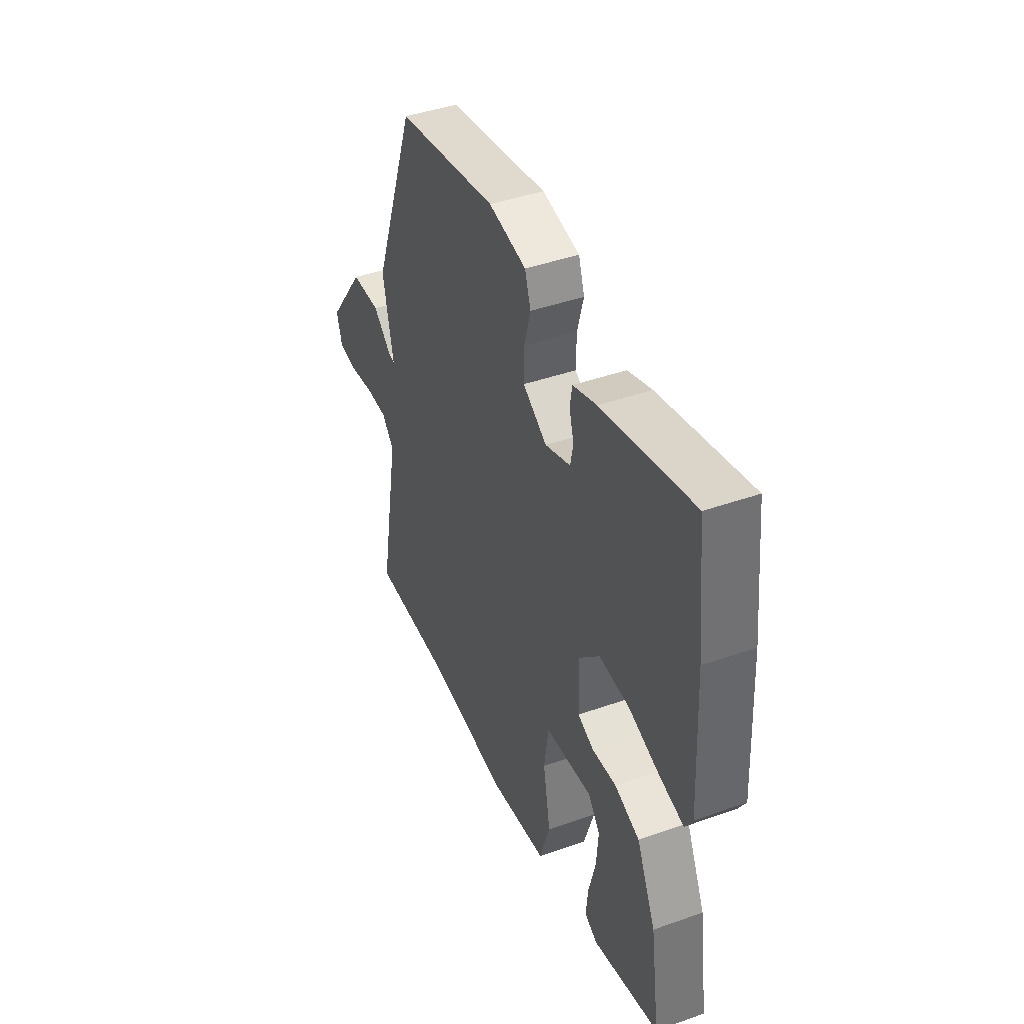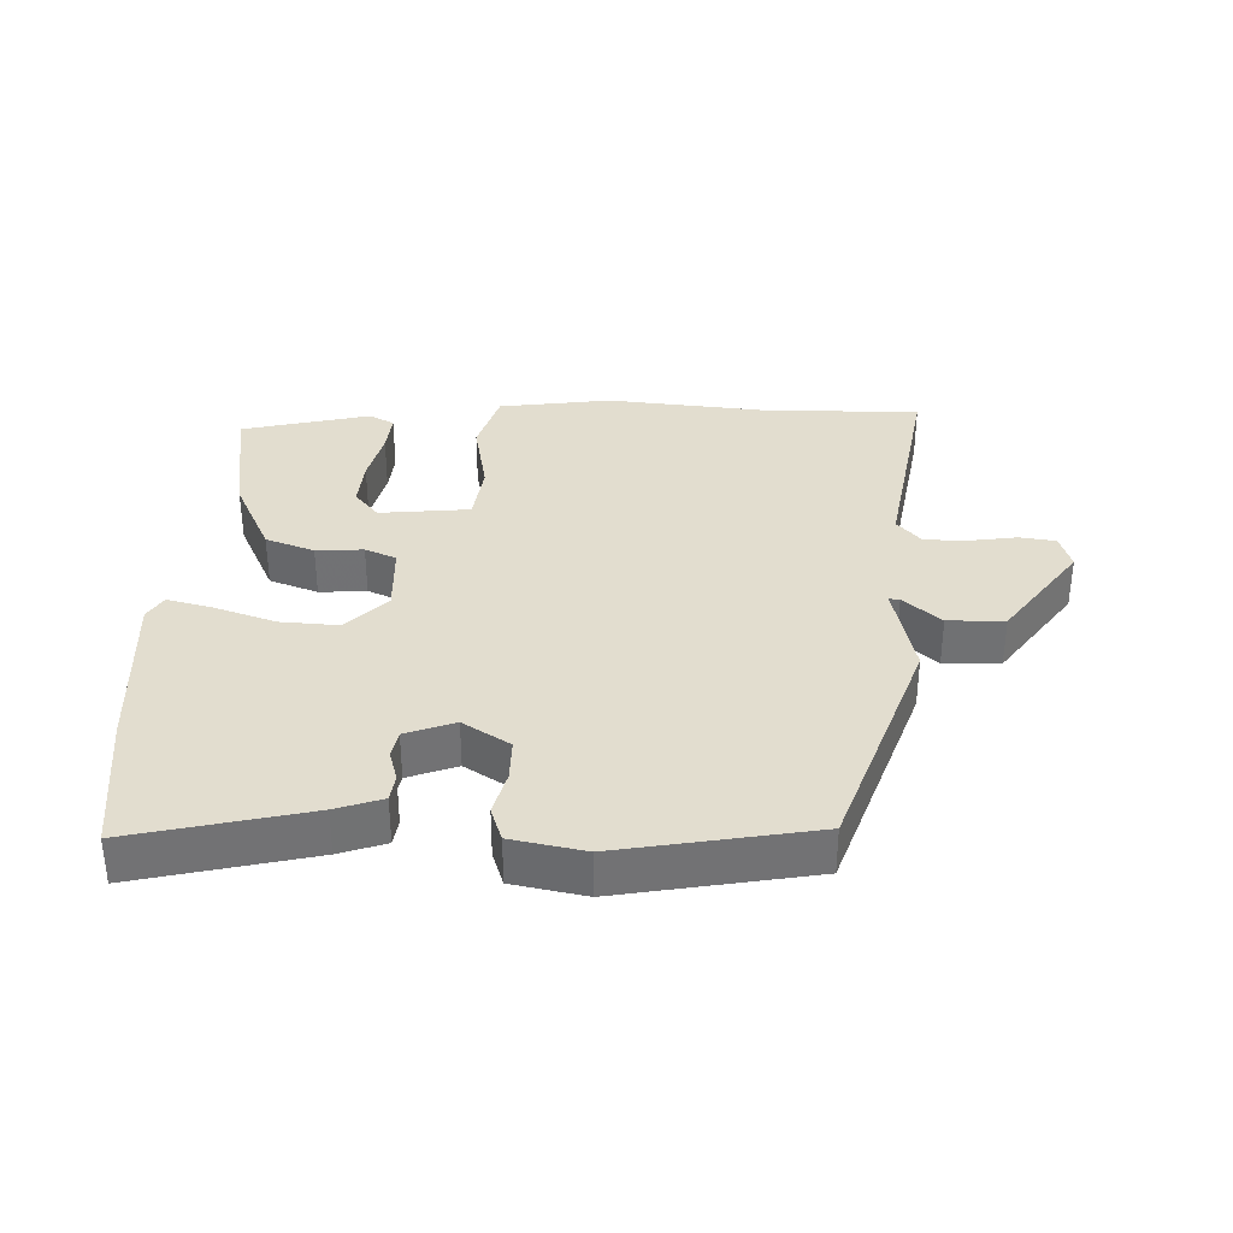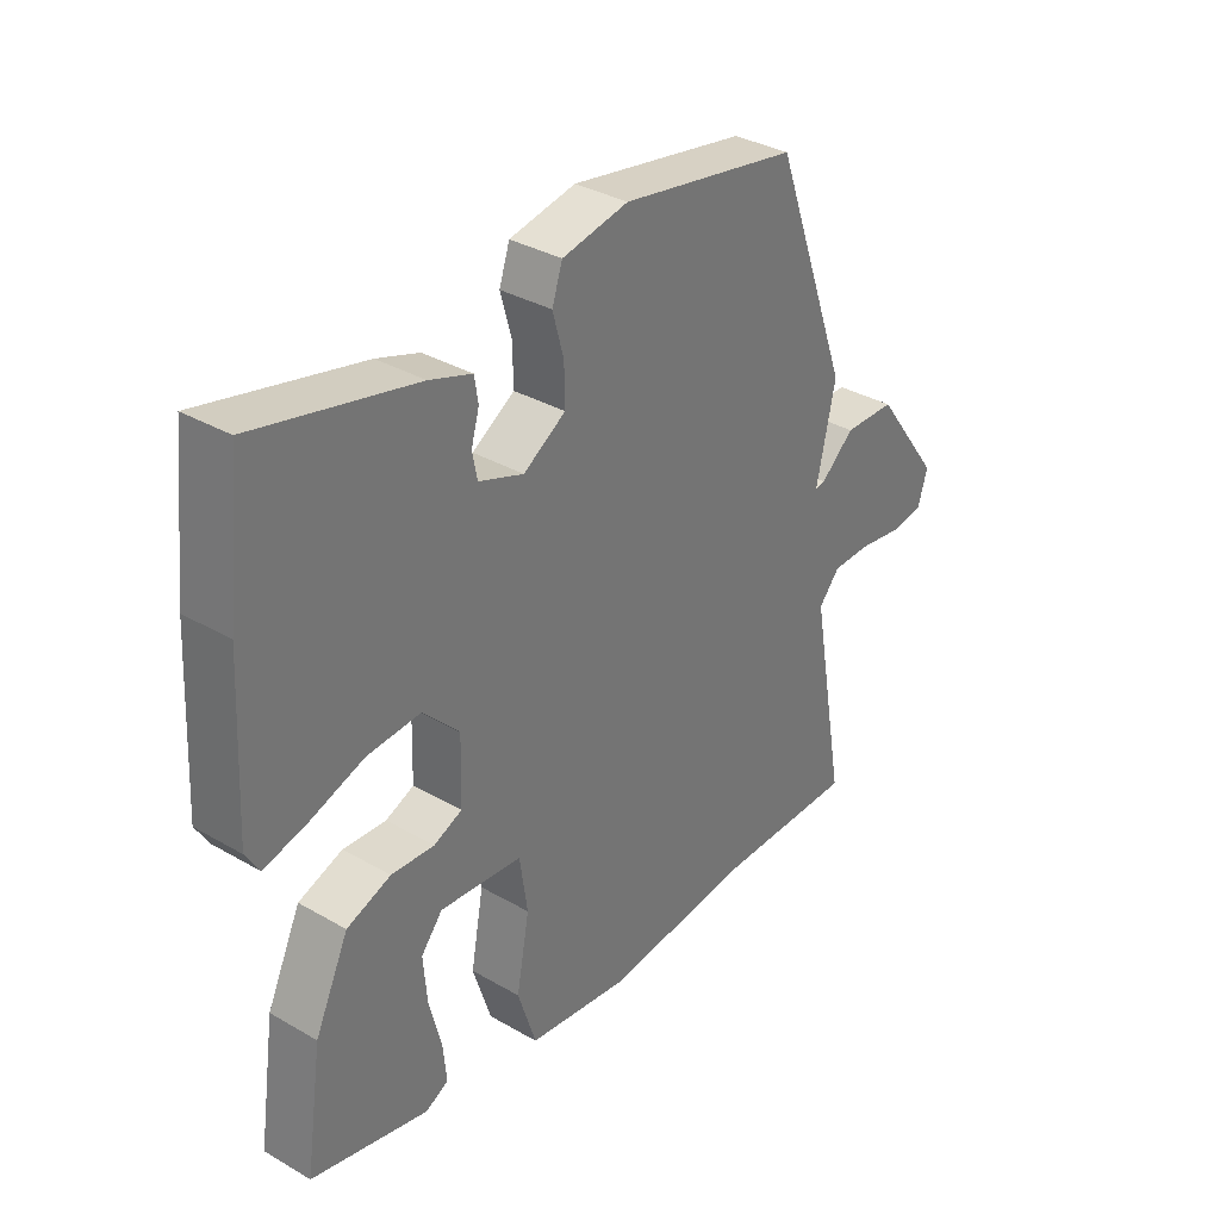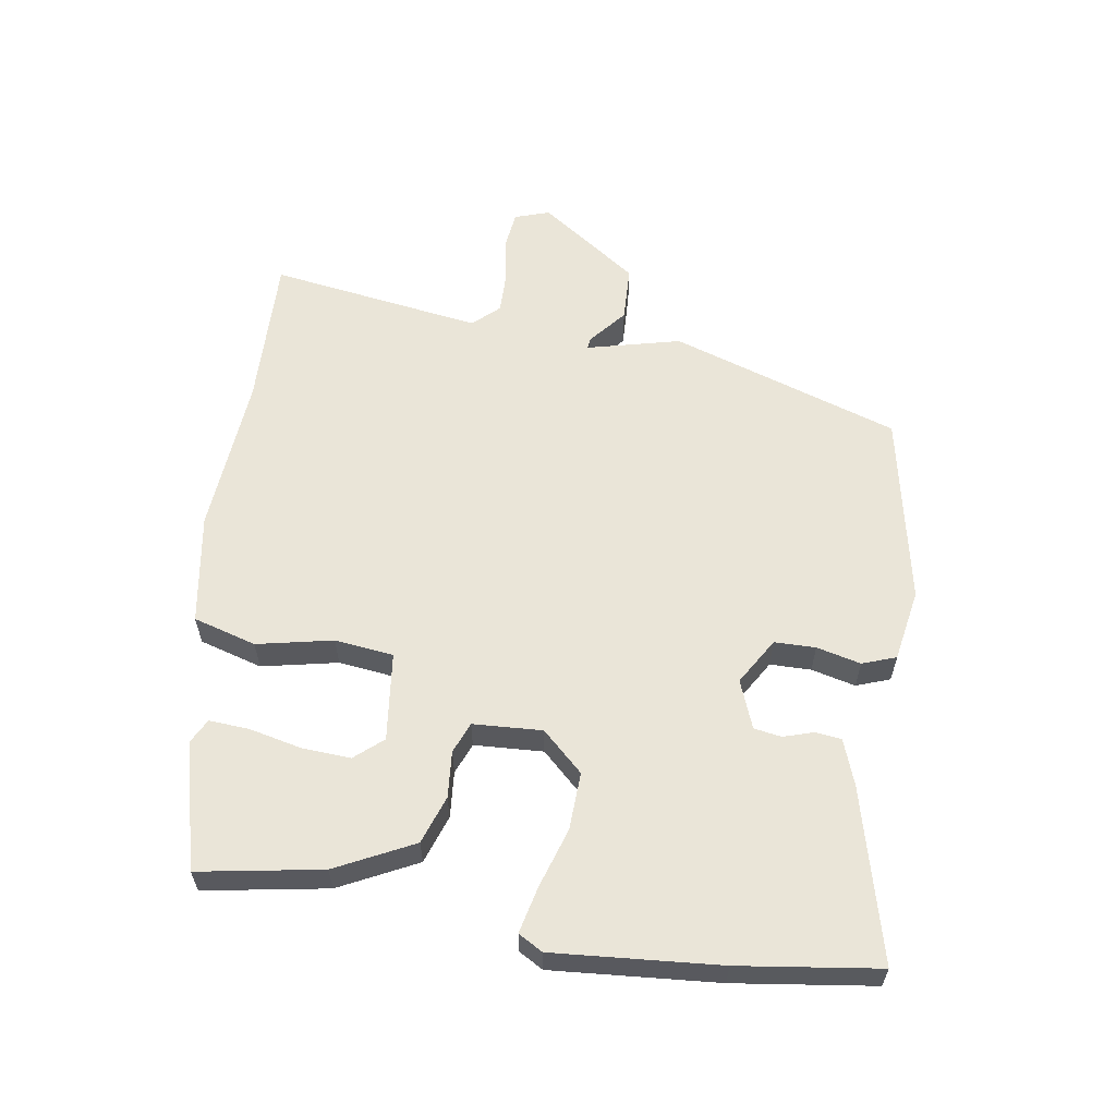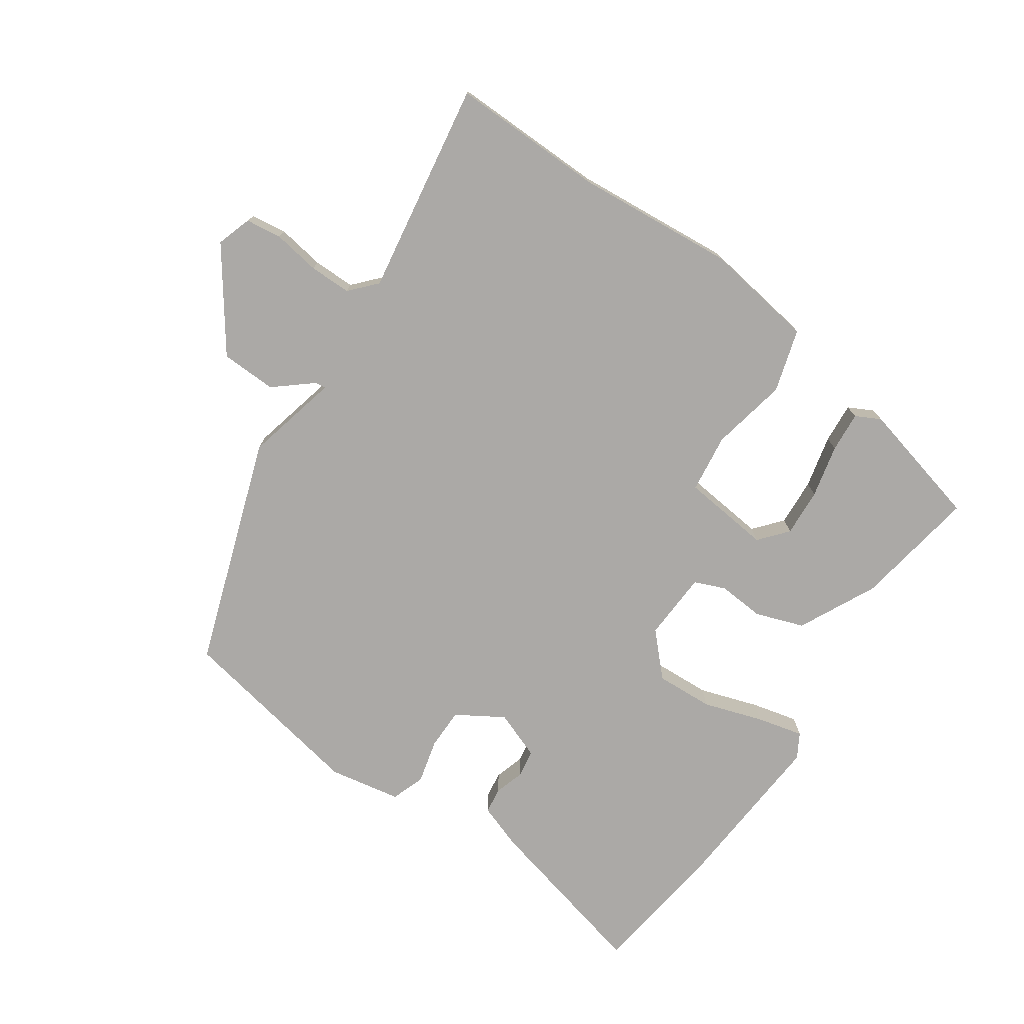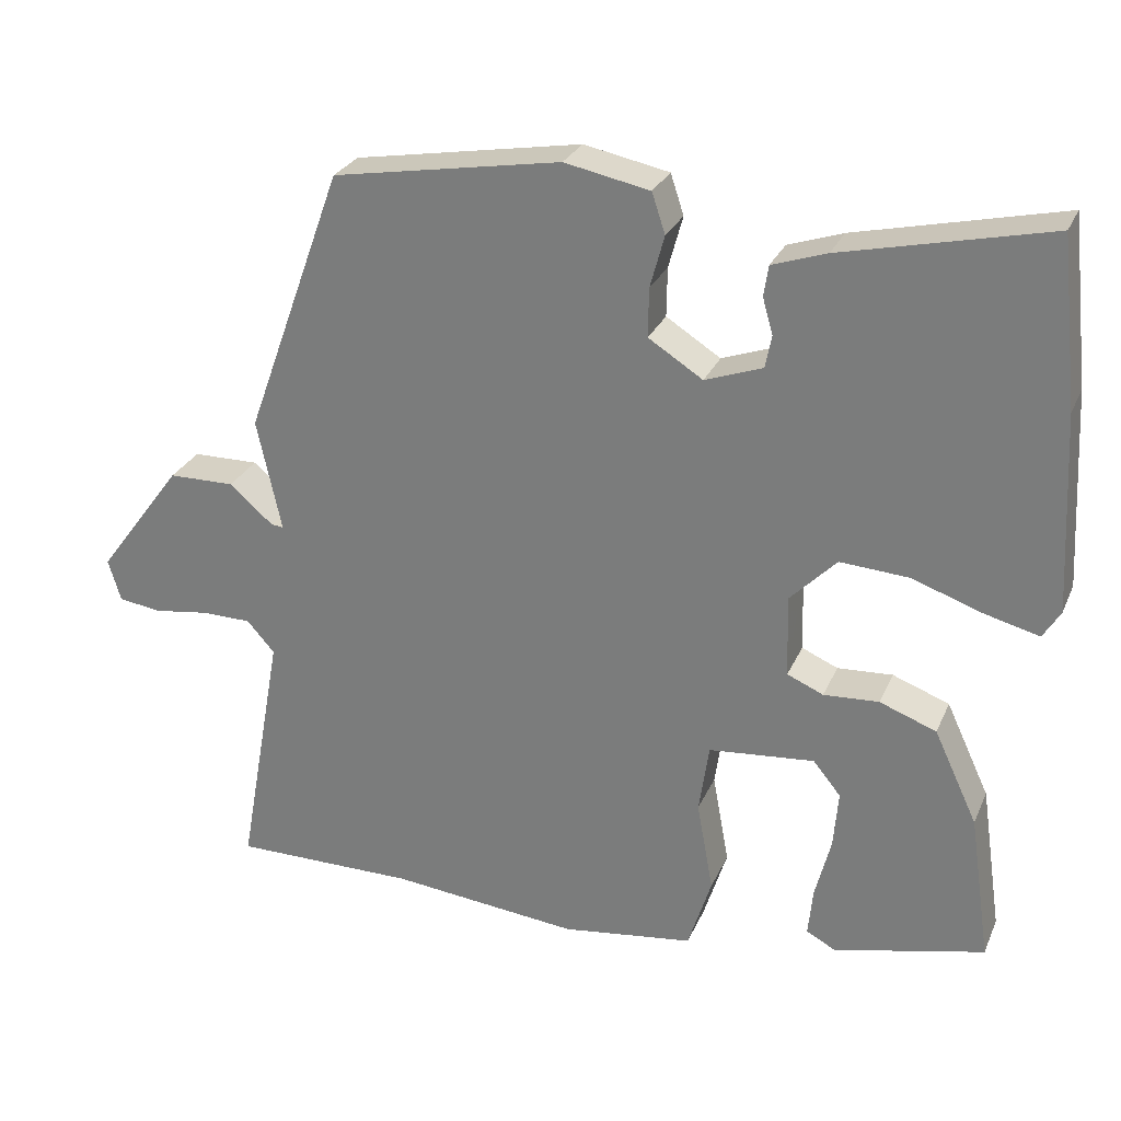
<metadata>
{"format":"obj","ext":"obj","renderer":"f3d","projection":"perspective","resolution":1024,"background":"white","views":[{"elev":42.8,"azim":-112.8,"up":"+Z"},{"elev":34.8,"azim":1.3,"up":"+Y"},{"elev":34.1,"azim":-51.9,"up":"+Z"},{"elev":59.6,"azim":-82.7,"up":"+Y"},{"elev":-75.6,"azim":144.4,"up":"+Y"},{"elev":27.2,"azim":-160.0,"up":"+Z"}]}
</metadata>
<code>
v 0.371 0.07 0.49
v 0.495 0.07 0.149
v 0.464 0.07 0.007
v 0.48 0.07 0.009
v 0.535 0.07 0.057
v 0.619 0.07 0.056
v 0.727 0.07 -0.089
v 0.711 0.07 -0.142
v 0.657 0.07 -0.15
v 0.586 0.07 -0.14
v 0.523 0.07 -0.141
v 0.488 0.07 -0.181
v 0.545 0.07 -0.5
v 0.313 0.07 -0.5
v 0.074 0.07 -0.525
v -0.093 0.07 -0.503
v -0.123 0.07 -0.409
v -0.102 0.07 -0.294
v -0.115 0.07 -0.206
v -0.249 0.07 -0.194
v -0.284 0.07 -0.237
v -0.278 0.07 -0.309
v -0.258 0.07 -0.388
v -0.252 0.07 -0.449
v -0.289 0.07 -0.469
v -0.48 0.07 -0.425
v -0.453 0.07 -0.239
v -0.398 0.07 -0.121
v -0.326 0.07 -0.094
v -0.256 0.07 -0.098
v -0.21 0.07 -0.078
v -0.207 0.07 0.026
v -0.266 0.07 0.086
v -0.353 0.07 0.08
v -0.442 0.07 0.049
v -0.511 0.07 0.031
v -0.533 0.07 0.067
v -0.52 0.07 0.317
v -0.497 0.07 0.528
v -0.236 0.07 0.469
v -0.167 0.07 0.446
v -0.161 0.07 0.407
v -0.174 0.07 0.361
v -0.166 0.07 0.32
v -0.093 0.07 0.294
v -0.024 0.07 0.338
v -0.025 0.07 0.4
v -0.043 0.07 0.466
v -0.026 0.07 0.517
v 0.082 0.07 0.539
v 0.371 0 0.49
v 0.495 0 0.149
v 0.464 0 0.007
v 0.48 0 0.009
v 0.535 0 0.057
v 0.619 0 0.056
v 0.727 0 -0.089
v 0.711 0 -0.142
v 0.657 0 -0.15
v 0.586 0 -0.14
v 0.523 0 -0.141
v 0.488 0 -0.181
v 0.545 0 -0.5
v 0.313 0 -0.5
v 0.074 0 -0.525
v -0.093 0 -0.503
v -0.123 0 -0.409
v -0.102 0 -0.294
v -0.115 0 -0.206
v -0.249 0 -0.194
v -0.284 0 -0.237
v -0.278 0 -0.309
v -0.258 0 -0.388
v -0.252 0 -0.449
v -0.289 0 -0.469
v -0.48 0 -0.425
v -0.453 0 -0.239
v -0.398 0 -0.121
v -0.326 0 -0.094
v -0.256 0 -0.098
v -0.21 0 -0.078
v -0.207 0 0.026
v -0.266 0 0.086
v -0.353 0 0.08
v -0.442 0 0.049
v -0.511 0 0.031
v -0.533 0 0.067
v -0.52 0 0.317
v -0.497 0 0.528
v -0.236 0 0.469
v -0.167 0 0.446
v -0.161 0 0.407
v -0.174 0 0.361
v -0.166 0 0.32
v -0.093 0 0.294
v -0.024 0 0.338
v -0.025 0 0.4
v -0.043 0 0.466
v -0.026 0 0.517
v 0.082 0 0.539
f 47 48 49 50
f 46 47 50 1
f 45 46 1 2
f 40 41 42 43
f 40 43 44
f 39 40 44
f 38 39 44
f 37 38 44 45
f 34 35 36 37
f 27 28 29 30
f 27 30 31
f 26 27 31
f 22 23 24 25
f 21 22 25 26
f 20 21 26 31
f 15 16 17 18
f 14 15 18 19
f 12 13 14 19
f 11 12 19 20
f 7 8 9 10
f 7 10 11
f 4 5 6 7
f 3 4 7 11
f 45 2 3
f 34 37 45
f 33 34 45
f 32 33 45 3
f 31 32 3 11
f 11 20 31
f 100 99 98 97
f 51 100 97 96
f 52 51 96 95
f 93 92 91 90
f 94 93 90
f 94 90 89
f 94 89 88
f 95 94 88 87
f 87 86 85 84
f 80 79 78 77
f 81 80 77
f 81 77 76
f 75 74 73 72
f 76 75 72 71
f 81 76 71 70
f 68 67 66 65
f 69 68 65 64
f 69 64 63 62
f 70 69 62 61
f 60 59 58 57
f 61 60 57
f 57 56 55 54
f 61 57 54 53
f 53 52 95
f 95 87 84
f 95 84 83
f 53 95 83 82
f 61 53 82 81
f 81 70 61
f 1 51 52 2
f 2 52 53 3
f 3 53 54 4
f 4 54 55 5
f 5 55 56 6
f 6 56 57 7
f 7 57 58 8
f 8 58 59 9
f 9 59 60 10
f 10 60 61 11
f 11 61 62 12
f 12 62 63 13
f 13 63 64 14
f 14 64 65 15
f 15 65 66 16
f 16 66 67 17
f 17 67 68 18
f 18 68 69 19
f 19 69 70 20
f 20 70 71 21
f 21 71 72 22
f 22 72 73 23
f 23 73 74 24
f 24 74 75 25
f 25 75 76 26
f 26 76 77 27
f 27 77 78 28
f 28 78 79 29
f 29 79 80 30
f 30 80 81 31
f 31 81 82 32
f 32 82 83 33
f 33 83 84 34
f 34 84 85 35
f 35 85 86 36
f 36 86 87 37
f 37 87 88 38
f 38 88 89 39
f 39 89 90 40
f 40 90 91 41
f 41 91 92 42
f 42 92 93 43
f 43 93 94 44
f 44 94 95 45
f 45 95 96 46
f 46 96 97 47
f 47 97 98 48
f 48 98 99 49
f 49 99 100 50
f 50 100 51 1

</code>
